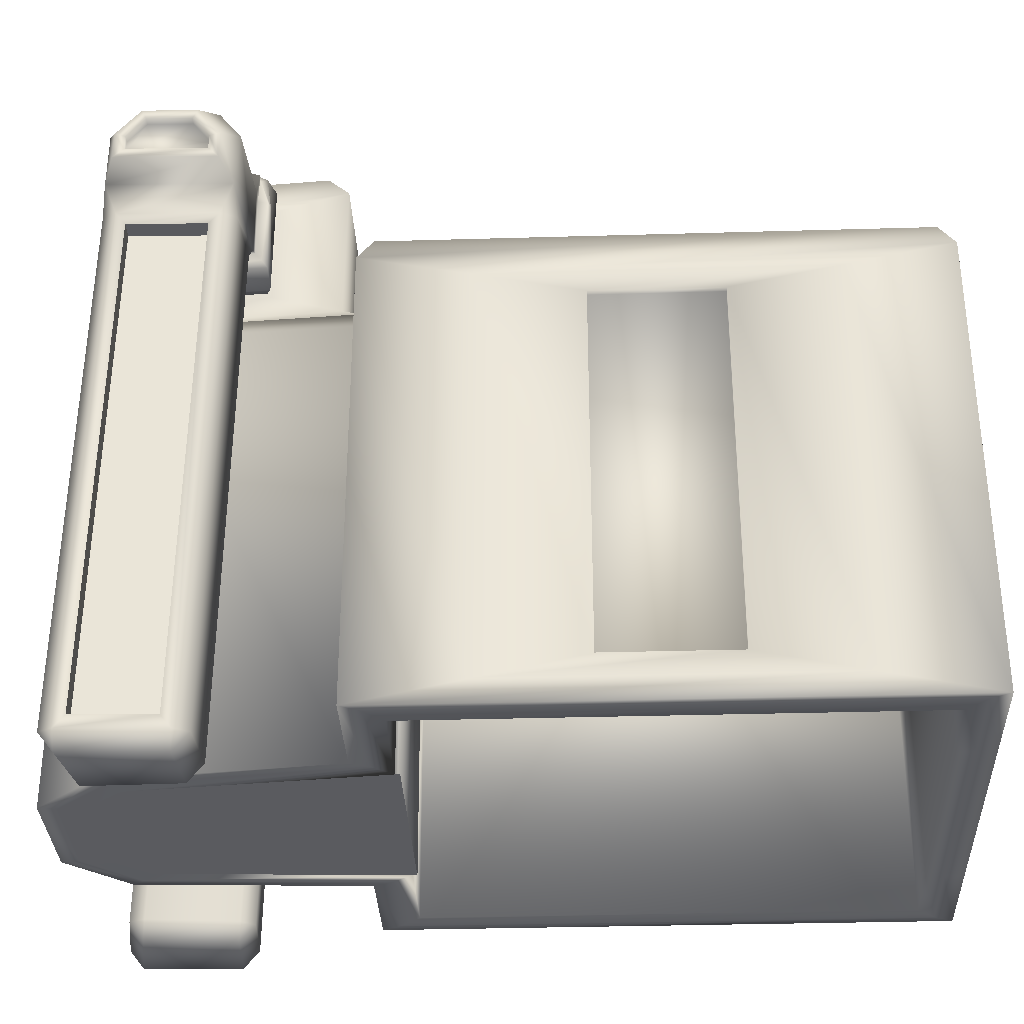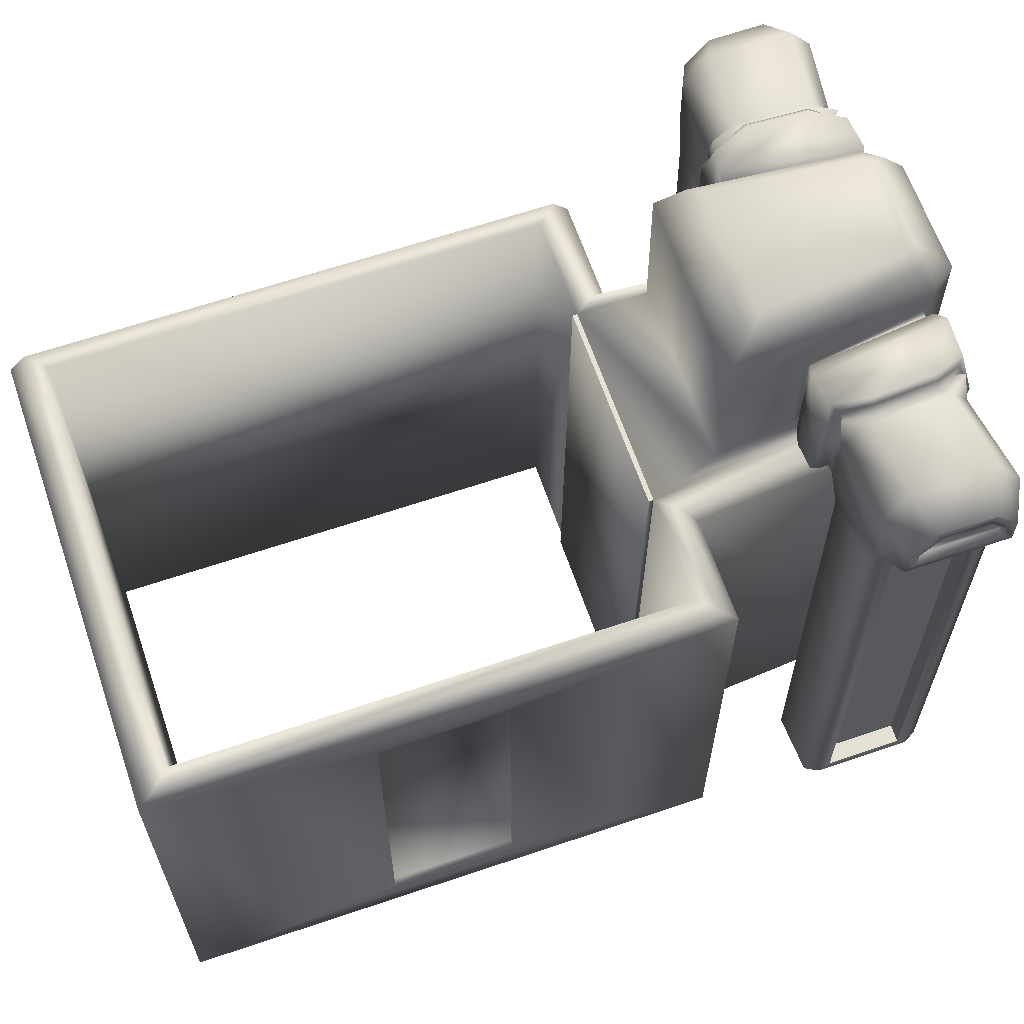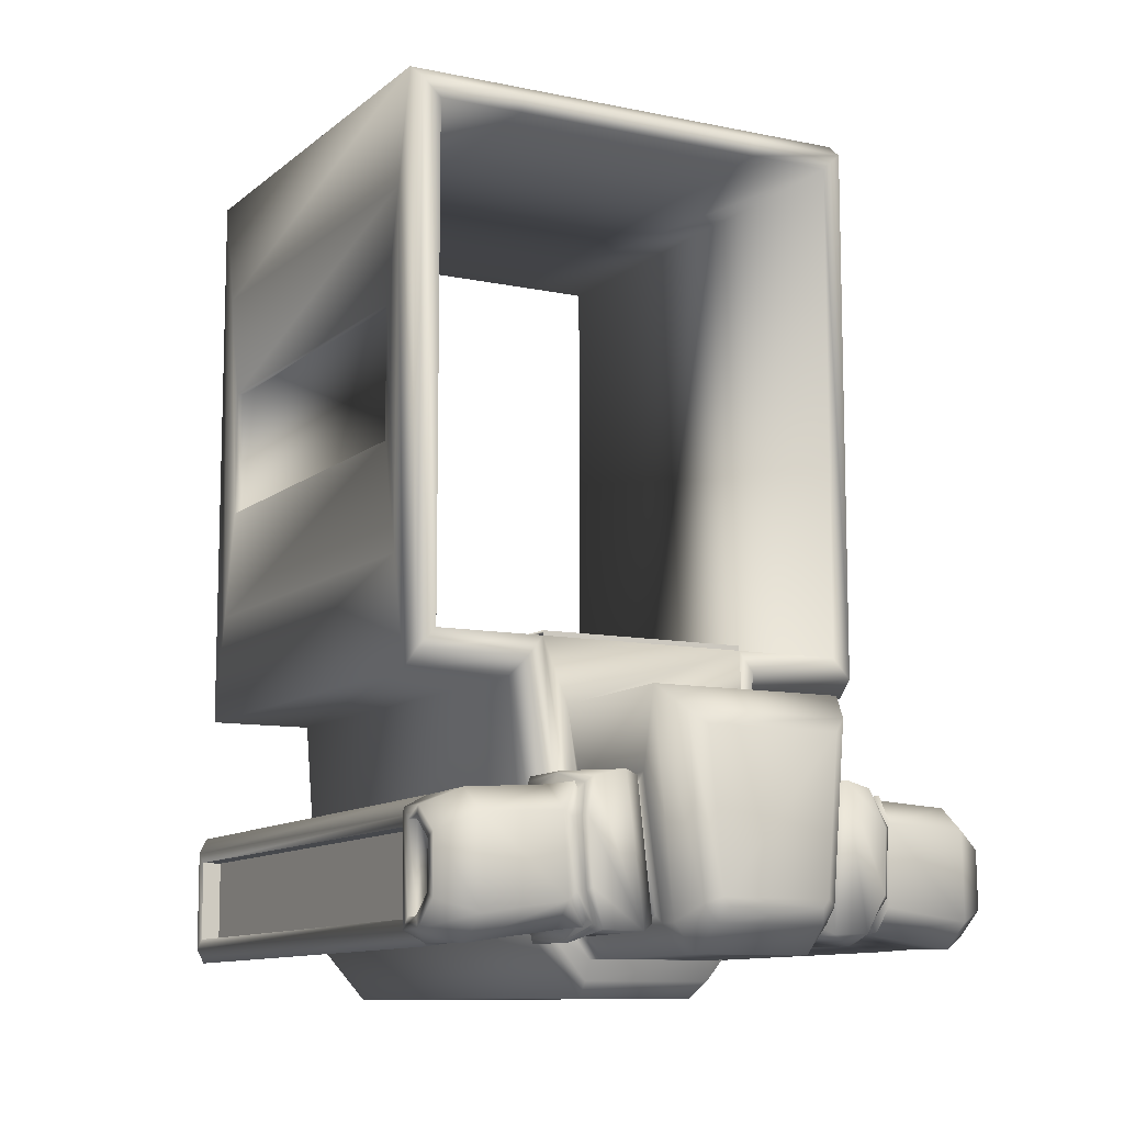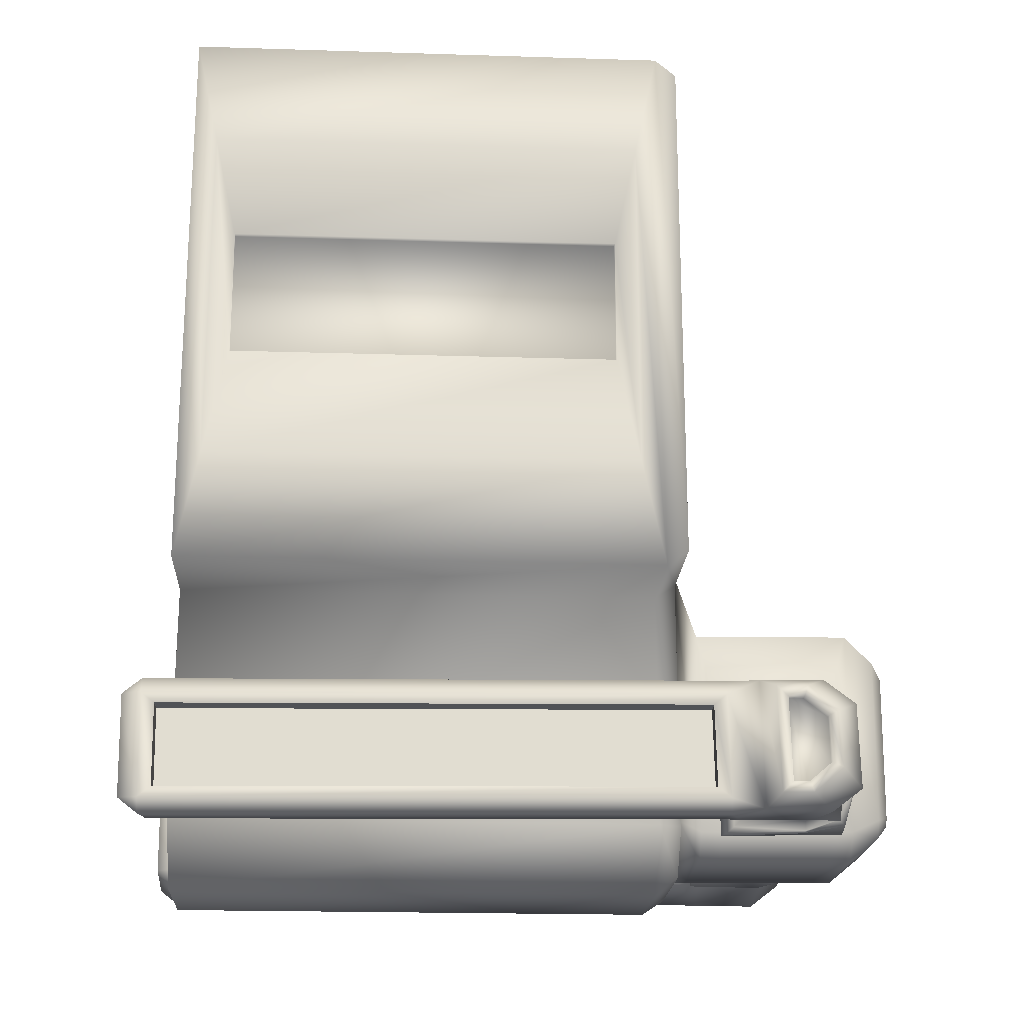
<metadata>
{"format":"obj","ext":"obj","renderer":"f3d","projection":"perspective","resolution":1024,"background":"white","views":[{"elev":-33.0,"azim":-87.7,"up":"+Y"},{"elev":63.8,"azim":71.1,"up":"+Y"},{"elev":-10.2,"azim":151.9,"up":"+Z"},{"elev":-20.2,"azim":86.7,"up":"+Z"}]}
</metadata>
<code>
o Cannon_B_Cube.006
v -0.1492 -0.1516 -0.3586
v 0.1492 -0.1516 -0.3586
v 0.1225 -0.1555 -0.7068
v 0.0713 -0.1555 -0.7692
v -0.0713 -0.1555 -0.7692
v -0.1225 -0.1555 -0.7068
v 0.3424 0.586 -0.7269
v 0.3419 0.5841 -0.6143
v 0.3155 0.5848 -0.6147
v 0.3159 0.5867 -0.7273
v 0.3389 -0.1627 -0.6221
v 0.3124 -0.1621 -0.6226
v 0.3129 -0.1602 -0.7351
v 0.3393 -0.1609 -0.7347
v -0.3419 0.5841 -0.6143
v -0.3424 0.586 -0.7269
v -0.3159 0.5867 -0.7273
v -0.3155 0.5848 -0.6147
v -0.3389 -0.1627 -0.6221
v -0.3124 -0.1621 -0.6226
v -0.3129 -0.1602 -0.7351
v -0.3393 -0.1609 -0.7347
v -0.1485 0.558 -0.3626
v 0.1485 0.558 -0.3626
v 0.1485 0.558 -0.356
v -0.1485 0.558 -0.356
v -0.1492 -0.1516 -0.352
v 0.1492 -0.1516 -0.352
v -0.2902 -0.1516 0.3331
v -0.2902 -0.1516 -0.3586
v -0.2999 0.558 -0.3626
v -0.2999 0.558 0.3371
v -0.3166 -0.1516 0.3582
v -0.3166 -0.1516 -0.3868
v -0.182 -0.1516 0.3331
v -0.182 0.558 0.3371
v -0.182 -0.1516 0.3582
v -0.3264 0.558 -0.3906
v -0.3264 0.558 0.362
v -0.182 0.558 0.362
v -0.3308 0.5274 0.3851
v -0.182 0.5273 0.3851
v -0.3308 0.5273 -0.4136
v 0.182 0.5273 0.3851
v 0.182 0.558 0.362
v 0.182 0.558 0.3371
v 0.3308 0.5274 0.3851
v 0.3264 0.558 0.362
v 0.2999 0.558 0.3371
v 0.182 -0.1516 0.3331
v 0.2902 -0.1516 0.3331
v 0.182 -0.1516 0.3582
v 0.3166 -0.1516 0.3582
v 0.182 -0.1516 0.3851
v -0.182 -0.1516 0.3851
v 0.3309 -0.1516 0.3851
v 0.3309 -0.119 -0.2601
v 0.3309 -0.119 0.2313
v 0.3309 -0.1516 -0.4136
v 0.3166 -0.1516 -0.3868
v 0.3309 0.4947 0.2313
v 0.3309 -0.08632 -0.1065
v 0.3309 -0.08632 0.0775
v 0.3309 0.4621 0.0775
v 0.3308 0.462 -0.1065
v 0.3308 0.4947 -0.2601
v 0.3308 0.5273 -0.4136
v 0.3217 0.462 0.0775
v 0.3217 0.462 -0.1065
v 0.3218 -0.08633 -0.1065
v 0.3218 -0.08633 0.0775
v 0.1698 0.558 -0.3906
v 0.3264 0.558 -0.3906
v 0.182 0.5271 -0.4136
v 0.182 -0.1516 -0.4136
v 0.1556 0.5305 -0.7377
v 0.1422 0.562 -0.7377
v 0.1556 -0.1555 -0.7377
v 0.1705 -0.1516 -0.3868
v 0.144 -0.1555 -0.7209
v 0.2902 -0.1516 -0.3586
v 0.2999 0.558 -0.3626
v -0.1705 -0.1516 -0.3868
v -0.144 -0.1555 -0.7209
v -0.1698 0.558 -0.3906
v -0.1313 0.5923 -0.4544
v -0.1071 0.5958 -0.7368
v -0.1207 0.562 -0.7243
v -0.1422 0.562 -0.7377
v 0.1313 0.5923 -0.4544
v -0.1294 0.6217 -0.557
v -0.1071 0.6249 -0.7365
v 0.1313 0.8097 -0.452
v -0.1313 0.8097 -0.452
v -0.1294 0.7809 -0.5553
v -0.1282 0.6336 -0.566
v -0.1082 0.6365 -0.7272
v -0.1282 0.7693 -0.5645
v -0.1392 0.6335 -0.569
v -0.1191 0.6364 -0.7307
v -0.1392 0.7695 -0.5675
v -0.1372 0.6225 -0.5613
v -0.1176 0.6294 -0.7377
v -0.1373 0.7803 -0.5601
v -0.1577 0.7898 -0.5538
v -0.1578 0.6131 -0.5544
v -0.1352 0.6191 -0.7484
v -0.1353 0.7909 -0.7449
v -0.1178 0.7799 -0.7354
v -0.1192 0.7724 -0.729
v -0.1083 0.7722 -0.7256
v -0.1072 0.7842 -0.7346
v -0.07904 0.6248 -0.7732
v -0.07913 0.784 -0.7713
v -0.1071 0.8132 -0.7344
v -0.07908 0.8131 -0.7711
v -0.09163 0.8551 -0.7136
v -0.07401 0.8558 -0.7366
v -0.1111 0.8527 -0.4856
v 0.07401 0.8558 -0.7366
v 0.07908 0.8131 -0.7711
v 0.07913 0.784 -0.7713
v 0.09163 0.8551 -0.7136
v 0.1071 0.8132 -0.7344
v 0.1072 0.7842 -0.7346
v 0.1071 0.6249 -0.7365
v 0.07904 0.6248 -0.7732
v 0.1083 0.7722 -0.7256
v 0.1082 0.6365 -0.7272
v 0.1282 0.7693 -0.5645
v 0.1294 0.7809 -0.5553
v 0.1192 0.7724 -0.729
v 0.1191 0.6367 -0.7307
v 0.1392 0.7695 -0.5675
v 0.1178 0.7799 -0.7354
v 0.1178 0.6296 -0.7375
v 0.1373 0.7803 -0.5601
v 0.1353 0.7909 -0.745
v 0.1354 0.6191 -0.7482
v 0.1577 0.7898 -0.5539
v 0.1374 0.6229 -0.5614
v 0.1581 0.6142 -0.5544
v 0.1392 0.6338 -0.569
v 0.1282 0.6336 -0.566
v 0.1294 0.6217 -0.557
v 0.1071 0.5958 -0.7368
v 0.1936 0.6184 -0.757
v 0.2034 0.6294 -0.5522
v 0.2098 0.721 -0.5529
v 0.1969 0.7828 -0.5625
v 0.2106 0.6379 -0.56
v 0.2161 0.7235 -0.5563
v 0.2011 0.6273 -0.7494
v 0.2048 0.7729 -0.5702
v 0.2198 0.7228 -0.5702
v 0.2077 0.762 -0.5783
v 0.2136 0.647 -0.5697
v 0.2315 0.7296 -0.5708
v 0.2184 0.7724 -0.5696
v 0.2245 0.6444 -0.5713
v 0.2332 0.7736 -0.604
v 0.3451 0.7335 -0.5783
v 0.3421 0.7773 -0.6101
v 0.3517 0.6449 -0.5823
v 0.2455 0.6043 -0.5729
v 0.3313 0.6021 -0.5777
v 0.2338 0.6049 -0.5933
v 0.2265 0.6072 -0.724
v 0.2149 0.6342 -0.7431
v 0.204 0.6365 -0.741
v 0.3321 0.6051 -0.7609
v 0.2359 0.6073 -0.7466
v 0.3524 0.6478 -0.7583
v 0.2223 0.7326 -0.743
v 0.3459 0.7367 -0.7597
v 0.2106 0.7255 -0.7414
v 0.2068 0.7266 -0.7549
v 0.2005 0.7237 -0.7572
v 0.1876 0.7856 -0.7434
v 0.1958 0.7755 -0.7367
v 0.1989 0.7643 -0.729
v 0.207 0.7974 -0.6955
v 0.2133 0.792 -0.6984
v 0.217 0.7749 -0.6985
v 0.2274 0.7755 -0.7097
v 0.209 0.7755 -0.7405
v 0.3426 0.7793 -0.7268
v 0.2218 0.7734 -0.6111
v 0.3897 0.7464 -0.7091
v 0.3898 0.7059 -0.7432
v 0.3894 0.7451 -0.6318
v 0.3892 0.7034 -0.5986
v -0.3893 0.6983 -0.6136
v -0.3894 0.7302 -0.6391
v -0.3781 0.7302 -0.6392
v -0.378 0.6983 -0.6137
v 0.3892 0.6612 -0.599
v 0.3898 0.6637 -0.7437
v 0.218 0.7905 -0.611
v 0.2114 0.7961 -0.6129
v 0.3419 0.6022 -0.5994
v 0.3425 0.6046 -0.7413
v 0.3393 -0.1789 -0.7495
v 0.3289 -0.1783 -0.7691
v 0.2327 -0.1762 -0.7548
v 0.3286 -0.2051 -0.7482
v 0.2338 -0.203 -0.734
v 0.2233 -0.1763 -0.7322
v 0.2411 -0.2053 -0.6025
v 0.2306 -0.1786 -0.6015
v 0.3281 -0.2074 -0.6074
v 0.3281 -0.1814 -0.5859
v 0.2423 -0.1792 -0.5811
v 0.3387 -0.1813 -0.6077
v 0.1111 0.8527 -0.4856
v 0.07342 0.8706 -0.7061
v 0.06489 0.8711 -0.7173
v -0.06489 0.8711 -0.7173
v -0.07342 0.8706 -0.7061
v -0.09065 0.8685 -0.5049
v 0.09065 0.8685 -0.5049
v 0.07908 0.5957 -0.7735
v 0.1207 0.562 -0.7243
v 0.08348 0.562 -0.773
v 0.08978 0.562 -0.8001
v 0.08106 0.5304 -0.8219
v -0.08106 0.5304 -0.8219
v -0.08978 0.562 -0.8001
v -0.08348 0.562 -0.773
v -0.1556 0.5305 -0.7377
v -0.07908 0.5957 -0.7735
v -0.182 0.5271 -0.4136
v -0.182 -0.1516 -0.4136
v -0.1556 -0.1555 -0.7377
v -0.08106 -0.1555 -0.8219
v -0.07764 -0.1555 -0.7965
v 0.07764 -0.1555 -0.7965
v 0.08106 -0.1555 -0.8219
v -0.3309 -0.1516 -0.4136
v -0.3309 -0.119 0.2313
v -0.3309 -0.119 -0.2601
v -0.3309 -0.1516 0.3851
v -0.3308 0.4947 -0.2601
v -0.3309 -0.08632 0.0775
v -0.3309 -0.08632 -0.1065
v -0.3308 0.462 -0.1065
v -0.3309 0.4621 0.0775
v -0.3309 0.4947 0.2313
v -0.3217 0.462 -0.1065
v -0.3217 0.462 0.0775
v -0.3218 -0.08633 0.0775
v -0.3218 -0.08633 -0.1065
v -0.1935 0.619 -0.7572
v -0.2006 0.7236 -0.7573
v -0.1878 0.7856 -0.7434
v -0.2071 0.7975 -0.6956
v -0.2115 0.7961 -0.6129
v -0.197 0.7825 -0.5625
v -0.1959 0.7756 -0.7367
v -0.2134 0.792 -0.6984
v -0.2069 0.7266 -0.755
v -0.2182 0.7905 -0.611
v -0.2049 0.7726 -0.5702
v -0.2219 0.7734 -0.6111
v -0.2079 0.7618 -0.5784
v -0.2171 0.7749 -0.6985
v -0.2334 0.7736 -0.604
v -0.2186 0.7724 -0.5696
v -0.2275 0.7755 -0.7097
v -0.232 0.7296 -0.5708
v -0.3451 0.7335 -0.5783
v -0.3421 0.7773 -0.6101
v -0.3426 0.7793 -0.7268
v -0.2225 0.7326 -0.743
v -0.3459 0.7367 -0.7597
v -0.2091 0.7755 -0.7405
v -0.199 0.7643 -0.729
v -0.3897 0.7464 -0.7091
v -0.3898 0.7059 -0.7432
v -0.3894 0.7451 -0.6318
v -0.3524 0.6478 -0.7583
v -0.3898 0.6637 -0.7437
v -0.2151 0.6342 -0.7431
v -0.3425 0.6046 -0.7413
v -0.3419 0.6022 -0.5994
v -0.3517 0.6449 -0.5823
v -0.3321 0.6051 -0.7609
v -0.236 0.6073 -0.7466
v -0.3892 0.6612 -0.599
v 0.3893 0.6983 -0.6136
v 0.3893 0.6765 -0.6139
v 0.378 0.6765 -0.6139
v 0.378 0.6983 -0.6137
v -0.3892 0.7034 -0.5986
v -0.2246 0.6312 -0.5714
v -0.2267 0.6072 -0.724
v -0.2339 0.6049 -0.5933
v -0.2041 0.6368 -0.741
v -0.2137 0.6338 -0.5699
v -0.2108 0.7255 -0.7414
v -0.2011 0.6276 -0.7498
v -0.2106 0.6244 -0.5606
v -0.2033 0.6163 -0.5529
v -0.2102 0.7207 -0.5529
v -0.2166 0.7231 -0.5563
v -0.2203 0.7224 -0.5702
v -0.3313 0.6021 -0.5777
v -0.2457 0.6043 -0.5729
v -0.2425 -0.1792 -0.5811
v -0.2308 -0.1786 -0.6015
v -0.2235 -0.1763 -0.7322
v -0.2412 -0.2053 -0.6025
v -0.2339 -0.203 -0.7341
v -0.2329 -0.1762 -0.7548
v -0.3286 -0.2051 -0.7482
v -0.3289 -0.1783 -0.7691
v -0.3281 -0.2074 -0.6074
v -0.3387 -0.1813 -0.6077
v -0.3393 -0.1789 -0.7495
v -0.3281 -0.1814 -0.586
v 0.3894 0.7302 -0.6391
v 0.3897 0.7313 -0.7023
v 0.3897 0.6784 -0.7286
v 0.3898 0.7003 -0.7283
v -0.3893 0.6765 -0.6139
v -0.3897 0.6784 -0.7286
v -0.3898 0.7003 -0.7283
v -0.3897 0.7313 -0.7023
v 0.3785 0.6784 -0.7286
v 0.3785 0.7004 -0.7284
v 0.3784 0.7313 -0.7023
v 0.3781 0.7302 -0.6392
v -0.3785 0.6784 -0.7286
v -0.378 0.6765 -0.6139
v -0.3784 0.7313 -0.7023
v -0.3785 0.7004 -0.7284
f 1 2 3 4 5 6
f 7 8 9 10
f 8 11 12 9
f 10 9 12 13
f 11 14 13 12
f 14 7 10 13
f 15 16 17 18
f 19 15 18 20
f 18 17 21 20
f 22 19 20 21
f 16 22 21 17
f 23 24 25 26
f 2 1 27 28
f 29 30 31 32
f 30 29 33 34
f 35 29 32 36
f 29 35 37 33
f 32 31 38 39
f 36 32 39 40
f 41 42 40 39
f 39 38 43 41
f 42 44 45 40
f 46 36 40 45
f 44 47 48 45
f 49 46 45 48
f 50 35 36 46
f 51 50 46 49
f 35 50 52 37
f 50 51 53 52
f 37 52 54 55
f 52 53 56 54
f 42 55 54 44
f 56 47 44 54
f 57 58 56 59
f 53 60 59 56
f 58 61 47 56
f 62 63 58 57
f 63 64 61 58
f 65 62 57 66
f 66 57 59 67
f 61 66 67 47
f 64 65 66 61
f 65 64 68 69
f 62 65 69 70
f 70 69 68 71
f 63 62 70 71
f 64 63 71 68
f 72 73 67 74
f 73 48 47 67
f 75 74 67 59
f 74 76 77 72
f 74 75 78 76
f 60 79 75 59
f 79 80 78 75
f 81 2 79 60
f 2 3 80 79
f 2 81 82 24
f 24 2 28 25
f 30 1 23 31
f 1 30 34 83
f 6 1 83 84
f 31 23 85 38
f 86 87 88 23
f 23 88 89 85
f 90 86 23 24
f 91 92 87 86
f 86 90 93 94
f 95 91 86 94
f 96 97 92 91
f 98 96 91 95
f 99 100 97 96
f 101 99 96 98
f 100 99 102 103
f 99 101 104 102
f 105 106 102 104
f 106 107 103 102
f 108 105 104 109
f 101 110 109 104
f 109 103 107 108
f 110 100 103 109
f 100 110 111 97
f 110 101 98 111
f 97 111 112 92
f 111 98 95 112
f 113 92 112 114
f 112 95 94 115
f 114 112 115 116
f 117 118 116 115
f 119 117 115 94
f 118 120 121 116
f 122 114 116 121
f 120 123 124 121
f 125 122 121 124
f 126 127 122 125
f 127 113 114 122
f 128 129 126 125
f 130 128 125 131
f 131 125 124 93
f 132 133 129 128
f 134 132 128 130
f 133 132 135 136
f 132 134 137 135
f 136 135 138 139
f 140 138 135 137
f 137 141 142 140
f 134 143 141 137
f 139 142 141 136
f 143 133 136 141
f 133 143 144 129
f 143 134 130 144
f 129 144 145 126
f 144 130 131 145
f 126 145 90 146
f 145 131 93 90
f 142 139 147 148
f 140 142 148 149 150
f 149 148 151 152
f 148 147 153 151
f 150 149 152 154
f 155 156 154 152
f 157 155 152 151
f 156 155 158 159
f 155 157 160 158
f 158 161 159
f 158 162 163 161
f 158 160 164 162
f 164 160 165 166
f 165 160 167
f 168 167 160 169
f 157 170 169 160
f 171 172 169 173
f 172 168 169
f 169 174 175 173
f 170 176 174 169
f 170 157 151 153
f 176 170 153 177
f 147 178 177 153
f 178 179 180 177
f 181 176 177 180
f 179 182 183 180
f 184 181 180 183
f 181 184 185 186
f 176 181 186 174
f 185 174 186
f 185 187 175 174
f 185 161 163 187
f 184 188 161 185
f 187 189 190 175
f 191 189 187 163
f 162 192 191 163
f 193 194 195 196
f 162 164 197 192
f 198 197 164 173
f 173 175 190 198
f 188 184 183 199
f 156 188 199 154
f 188 156 159 161
f 182 200 199 183
f 200 150 154 199
f 138 140 150 200 182 179
f 139 138 179 178 147
f 201 202 173 164
f 202 171 173
f 202 203 204 171
f 172 171 204 205
f 203 206 204
f 206 207 205 204
f 208 168 172 205
f 205 207 208
f 207 209 210 208
f 209 207 206 211
f 212 213 209 211
f 213 210 209
f 211 206 203 214
f 214 212 211
f 214 201 166 212
f 166 165 213 212
f 201 164 166
f 8 7 202 201
f 11 8 201 214
f 14 11 214 203
f 7 14 203 202
f 167 210 213 165
f 167 168 208 210
f 94 93 215 119
f 123 215 93 124
f 216 217 218 219 220 221
f 127 126 146 222
f 146 90 24 223
f 222 146 223 224
f 223 24 72 77
f 224 223 77 225
f 225 77 76 226
f 226 227 228 225
f 229 224 225 228
f 227 230 89 228
f 88 229 228 89
f 231 222 224 229
f 87 231 229 88
f 113 127 222 231
f 92 113 231 87
f 230 232 85 89
f 233 232 230 234
f 234 230 227 235
f 84 83 233 234
f 236 84 234 235
f 5 6 84 236
f 4 5 236 237
f 237 236 235 238
f 3 4 237 80
f 80 237 238 78
f 226 238 235 227
f 76 78 238 226
f 83 34 239 233
f 239 43 232 233
f 240 241 239 242
f 34 33 242 239
f 241 243 43 239
f 244 245 241 240
f 245 246 243 241
f 247 244 240 248
f 248 240 242 41
f 243 248 41 43
f 246 247 248 243
f 247 246 249 250
f 244 247 250 251
f 251 250 249 252
f 245 244 251 252
f 246 245 252 249
f 38 85 232 43
f 33 37 55 242
f 55 42 41 242
f 108 107 253 254 255
f 105 108 255 256 257 258
f 256 255 259 260
f 255 254 261 259
f 257 256 260 262
f 258 257 262 263
f 264 265 263 262
f 266 264 262 260
f 265 264 267 268
f 264 266 269 267
f 267 270 268
f 271 270 267 272
f 267 269 273 272
f 273 269 274 275
f 274 269 276
f 266 277 276 269
f 278 273 275 279
f 278 280 272 273
f 275 281 282 279
f 274 283 281 275
f 284 285 286 281
f 284 281 287
f 288 287 281 283
f 289 282 281 286
f 290 291 292 293
f 294 289 286 271
f 294 271 272 280
f 295 270 271 286
f 288 283 296
f 297 296 283 295
f 298 299 295 283
f 300 298 283 274
f 299 298 301 302
f 298 300 261 301
f 254 253 301 261
f 253 303 302 301
f 300 277 259 261
f 303 304 305 302
f 306 299 302 305
f 304 258 263 305
f 265 306 305 263
f 306 265 268 270
f 299 306 270 295
f 106 105 258 304 303
f 107 106 303 253
f 277 300 274 276
f 277 266 260 259
f 295 286 307 308
f 308 297 295
f 308 309 310 297
f 296 297 310 311
f 309 312 310
f 312 313 311 310
f 296 311 314 288
f 314 311 313
f 313 315 316 314
f 313 312 317 315
f 315 317 318 319
f 319 316 315
f 318 317 320
f 309 320 317 312
f 320 307 285 318
f 308 307 320 309
f 285 307 286
f 16 15 285 284
f 15 19 318 285
f 19 22 319 318
f 22 16 284 319
f 319 284 287 316
f 287 288 314 316
f 24 82 73 72
f 81 51 49 82
f 82 49 48 73
f 51 81 60 53
f 25 28 27 26
f 1 23 26 27
f 290 321 191 192
f 321 322 189 191
f 291 290 192 197
f 323 291 197 198
f 324 323 198 190
f 322 324 190 189
f 325 326 282 289
f 326 327 279 282
f 193 325 289 294
f 194 193 294 280
f 328 194 280 278
f 327 328 278 279
f 292 329 330 331 332 293
f 333 334 196 195 335 336
f 326 325 334 333
f 291 323 329 292
f 194 328 335 195
f 321 290 293 332
f 327 326 333 336
f 323 324 330 329
f 328 327 336 335
f 322 321 332 331
f 325 193 196 334
f 324 322 331 330
f 216 221 215 123
f 221 220 119 215
f 220 219 117 119
f 217 216 123 120
f 218 217 120 118
f 219 218 118 117

</code>
